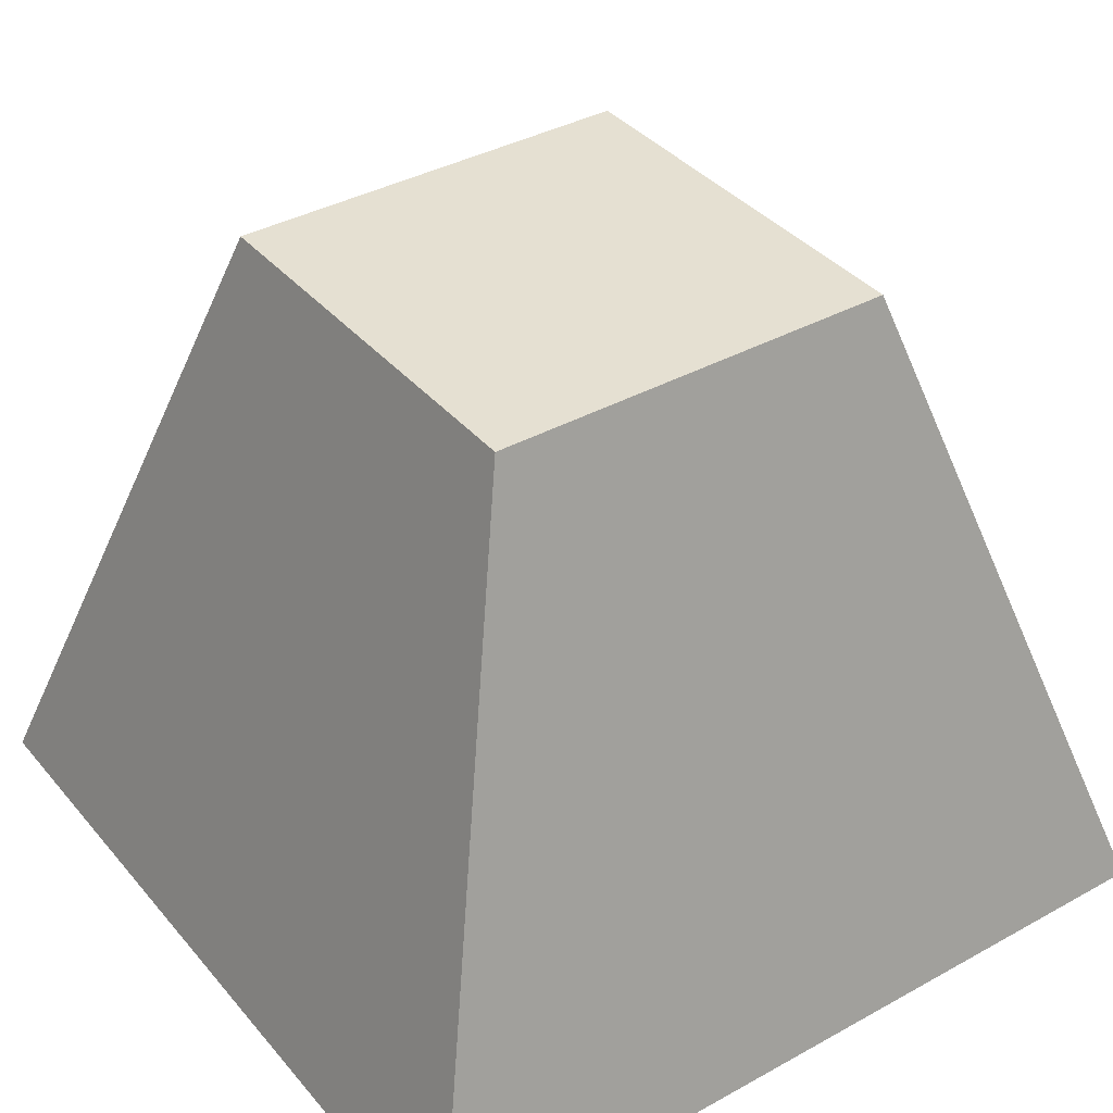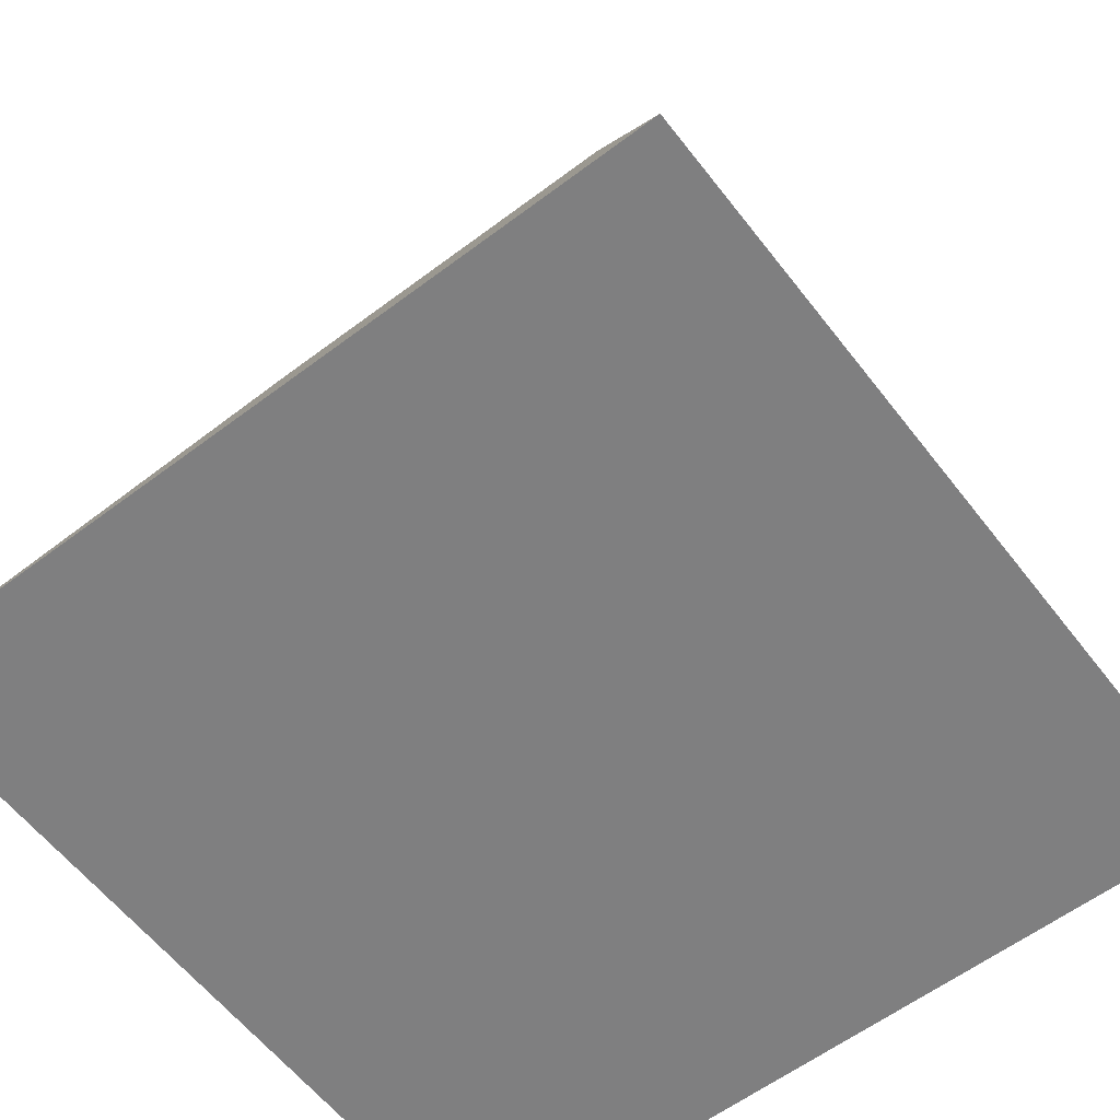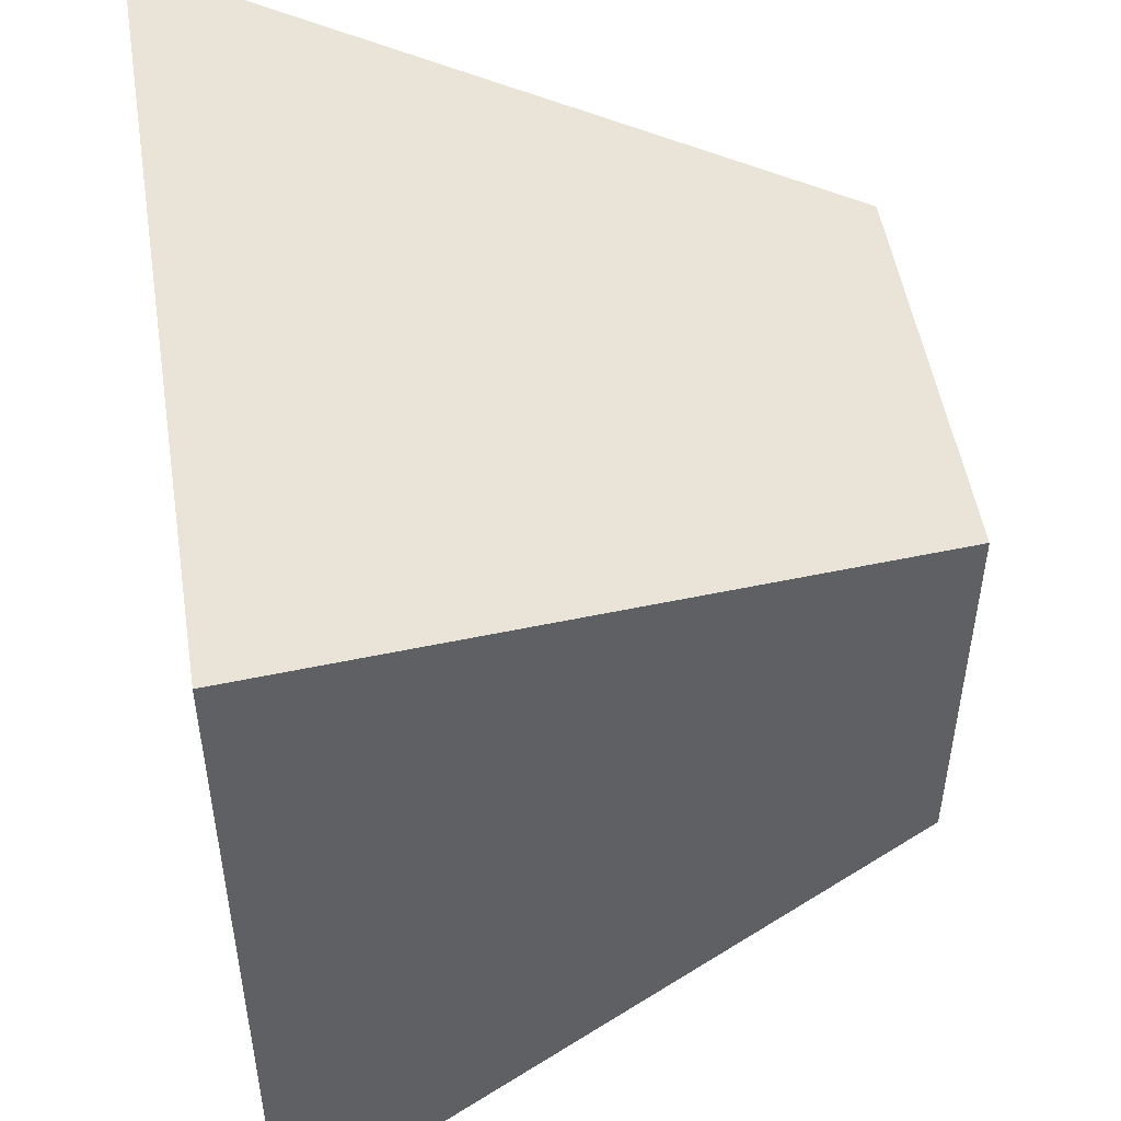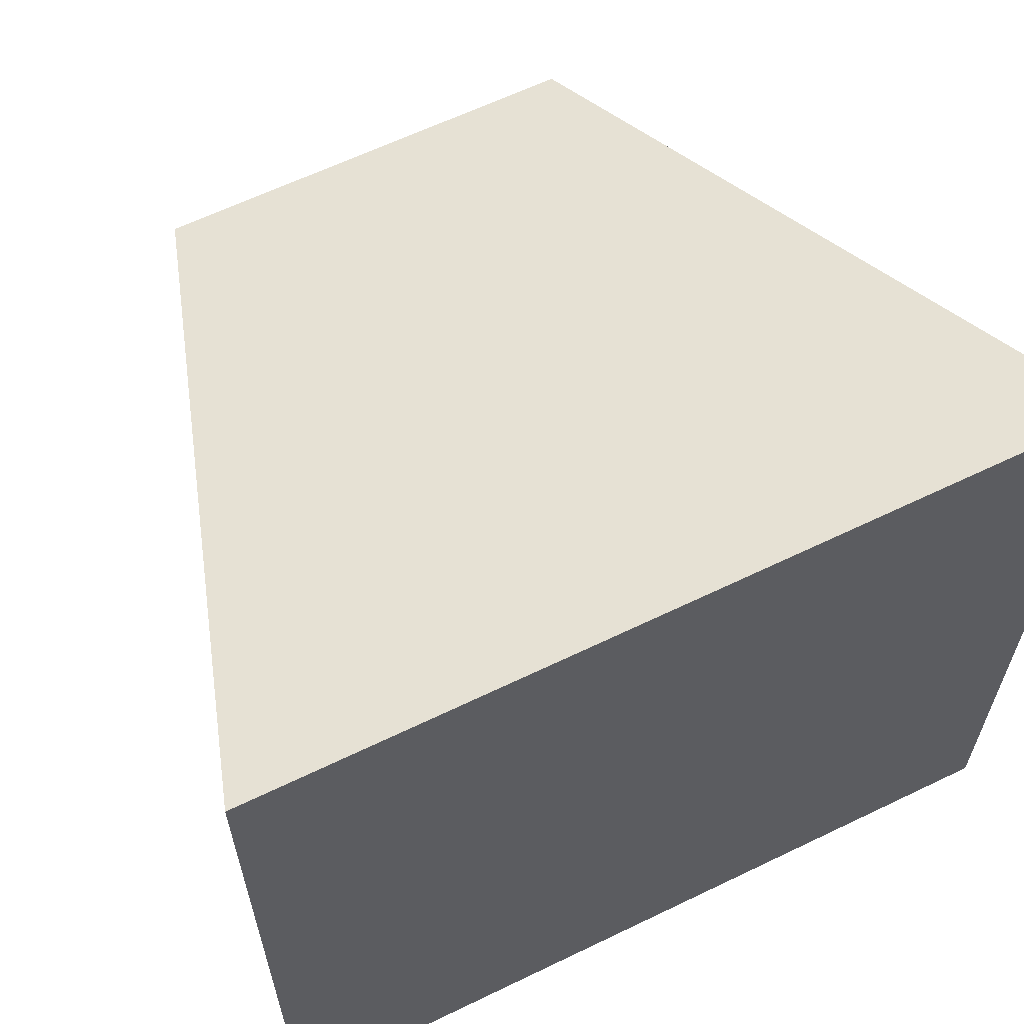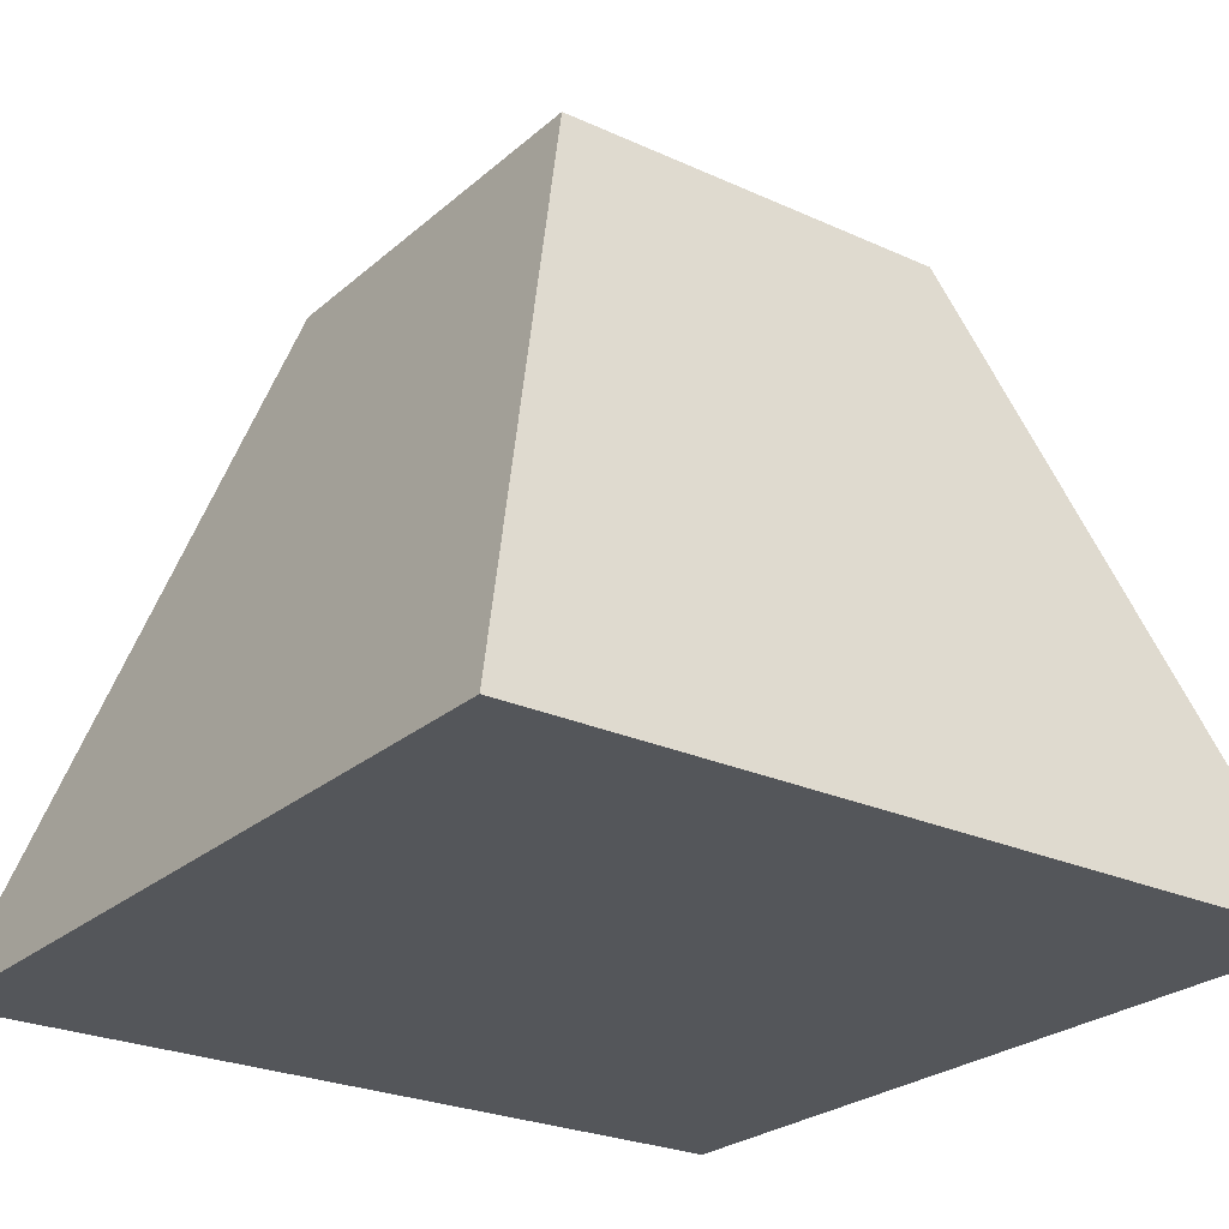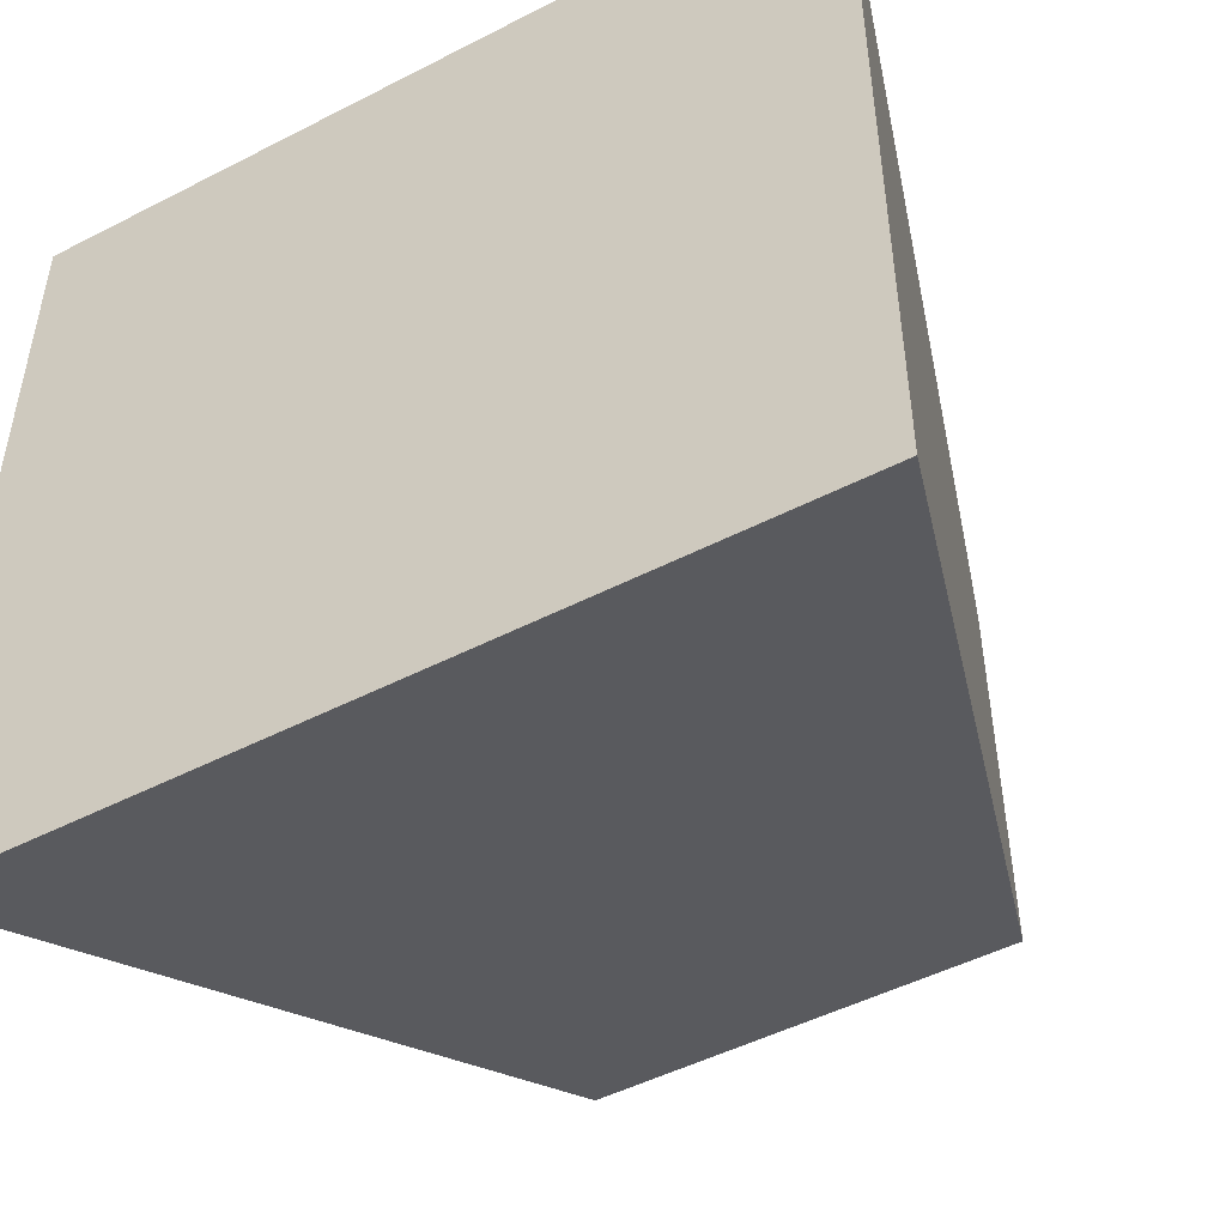
<metadata>
{"format":"obj","ext":"obj","renderer":"f3d","projection":"perspective","resolution":1024,"background":"white","views":[{"elev":37.8,"azim":54.8,"up":"+Y"},{"elev":-59.9,"azim":-142.4,"up":"+Y"},{"elev":50.4,"azim":80.9,"up":"+Z"},{"elev":62.7,"azim":-26.1,"up":"+Z"},{"elev":-25.3,"azim":143.7,"up":"+Y"},{"elev":-49.1,"azim":29.7,"up":"+Z"}]}
</metadata>
<code>
o obelisk_cap
v 0 -0 1
v 0 0 0
v 1 0 0
v 1 -0 1
v 0.25 0.8 0.75
v 0.75 0.8 0.75
v 0.75 0.8 0.25
v 0.25 0.8 0.25
v 0.5 0.4 0.875
v 0.875 0.4 0.5
v 0.5 0.4 0.125
v 0.125 0.4 0.5
f 1 2 3
f 3 4 1
f 5 6 7
f 7 8 5
f 1 4 9
f 4 6 9
f 6 5 9
f 5 1 9
f 4 3 10
f 3 7 10
f 7 6 10
f 6 4 10
f 3 2 11
f 2 8 11
f 8 7 11
f 7 3 11
f 2 1 12
f 1 5 12
f 5 8 12
f 8 2 12

</code>
